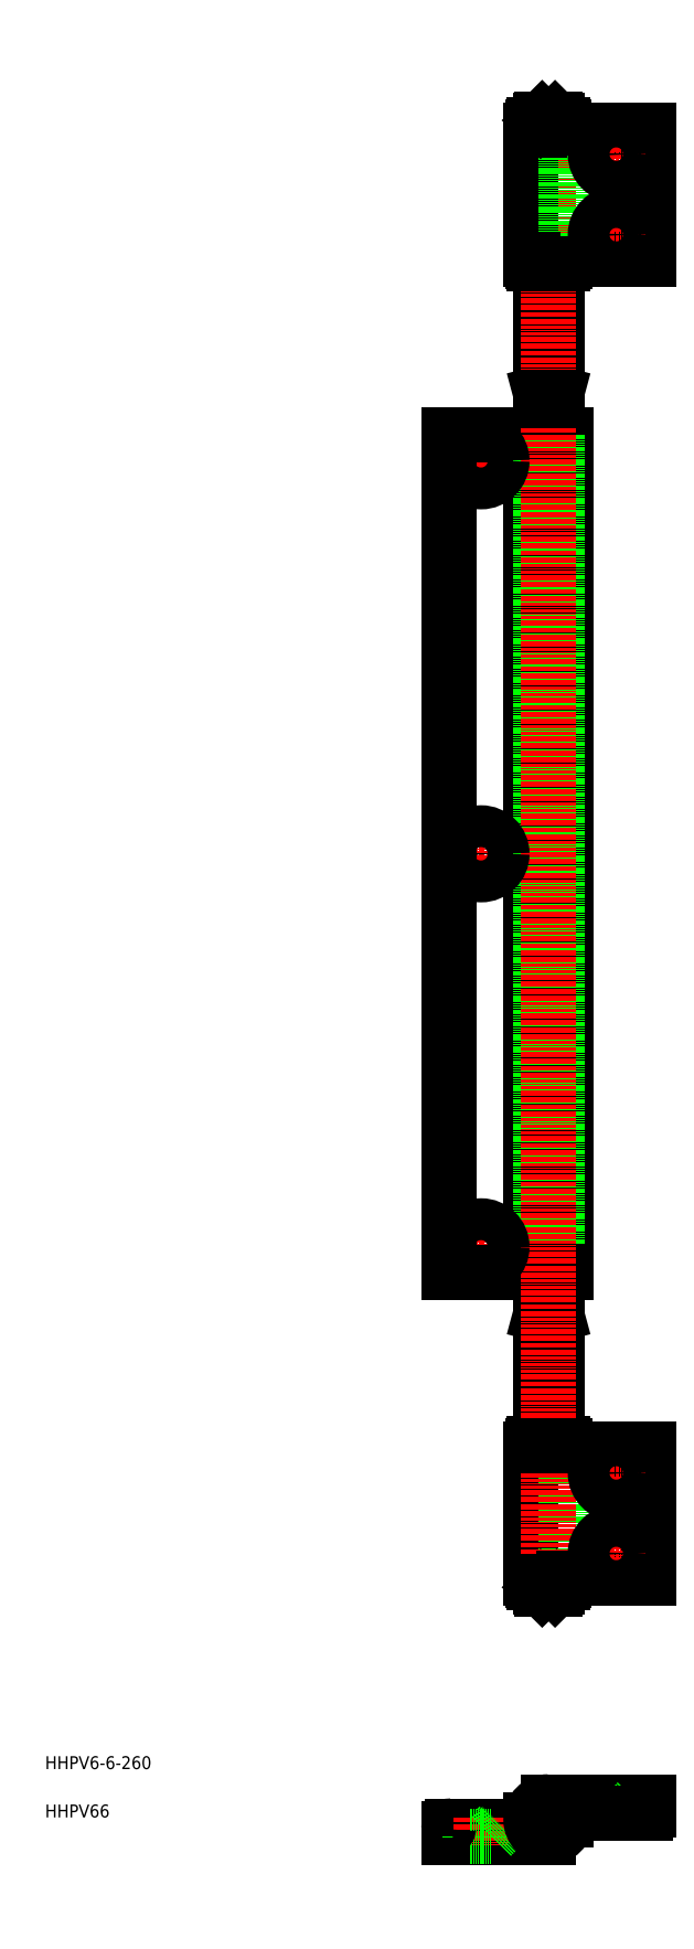
<metadata>
{"format":"dxf","ext":"dxf","renderer":"ezdxf+matplotlib","layout":"modelspace","background":"white","min_lineweight":24,"dpi":150}
</metadata>
<code>
0
SECTION
2
ENTITIES
0
TEXT
8
0
10
58.73
20
5.233
30
0
40
4
1
HHPV6-6-260
0
TEXT
8
0
10
58.73
20
-9.767
30
0
40
4
1
HHPV66
0
LINE
8
0
10
219.6
20
63.57
30
0
11
219.6
21
62.97
31
0
0
LINE
8
0
10
217.1
20
61.17
30
0
11
213.1
21
61.17
31
0
0
LINE
8
0
10
217.6
20
61.67
30
0
11
212.6
21
61.67
31
0
0
LINE
8
0
10
217.6
20
62.97
30
0
11
217.6
21
61.67
31
0
0
LINE
8
0
10
212.6
20
62.97
30
0
11
212.6
21
61.67
31
0
0
LINE
8
0
10
212.6
20
146.3
30
0
11
213.1
21
148.2
31
0
0
LINE
8
0
10
232.8
20
-8.174
30
0
11
232.8
21
-8.424
31
0
0
LINE
8
0
10
239.3
20
-8.174
30
0
11
232.8
21
-8.174
31
0
0
LINE
8
0
10
209.6
20
-12.42
30
0
11
209.6
21
-10.42
31
0
0
LINE
8
0
10
212.6
20
146.3
30
0
11
217.6
21
146.3
31
0
0
LINE
8
0
10
217.6
20
146.3
30
0
11
217.1
21
148.2
31
0
0
LINE
8
0
10
209.6
20
-12.42
30
0
11
185.1
21
-12.42
31
0
0
LINE
8
0
10
232.8
20
-8.174
30
0
11
229.6
21
-4.924
31
0
0
LINE
8
0
10
220.6
20
-10.42
30
0
11
220.6
21
-8.424
31
0
0
LINE
8
0
10
187.6
20
-12.42
30
0
11
190.8
21
-15.67
31
0
0
LINE
8
0
10
239.3
20
-8.174
30
0
11
239.3
21
-8.424
31
0
0
LINE
8
0
10
184.1
20
-13.42
30
0
11
184.1
21
-15.92
31
0
0
LINE
8
0
10
215.1
20
-15.92
30
0
11
184.1
21
-15.92
31
0
0
LINE
8
CENTER
10
194.1
20
-9.924
30
0
11
194.1
21
-18.42
31
0
0
LINE
8
CENTER
10
236.1
20
-2.424
30
0
11
236.1
21
-10.92
31
0
0
LINE
8
0
10
215.1
20
-4.924
30
0
11
246.1
21
-4.924
31
0
0
LINE
8
0
10
190.8
20
-15.67
30
0
11
190.8
21
-15.92
31
0
0
LINE
8
CENTER
10
215.1
20
-2.424
30
0
11
215.1
21
-18.42
31
0
0
LINE
8
0
10
197.3
20
-15.67
30
0
11
200.6
21
-12.42
31
0
0
LINE
8
0
10
190.8
20
-15.67
30
0
11
197.3
21
-15.67
31
0
0
LINE
8
0
10
217.6
20
104.7
30
0
11
217.6
21
64.67
31
0
0
LINE
8
0
10
212.6
20
104.7
30
0
11
212.6
21
64.67
31
0
0
LINE
8
CENTER
10
194.1
20
176.4
30
0
11
194.1
21
158.3
31
0
0
LINE
8
0
10
217.6
20
106.4
30
0
11
217.6
21
146.3
31
0
0
LINE
8
0
10
209.6
20
104.7
30
0
11
209.6
21
64.67
31
0
0
LINE
8
0
10
212.3
20
64.67
30
0
11
212.3
21
63.67
31
0
0
LINE
8
0
10
212.6
20
515.8
30
0
11
212.6
21
517.1
31
0
0
LINE
8
0
10
219.8
20
63.67
30
0
11
210.3
21
63.67
31
0
0
LINE
8
0
10
210.3
20
64.67
30
0
11
210.3
21
63.67
31
0
0
LINE
8
CENTER
10
223.1
20
-10.42
30
0
11
207.1
21
-10.42
31
0
0
LINE
8
0
10
212.6
20
432.4
30
0
11
217.6
21
432.4
31
0
0
LINE
8
0
10
217.6
20
432.4
30
0
11
217.1
21
430.6
31
0
0
LINE
8
0
10
217.1
20
517.6
30
0
11
213.1
21
517.6
31
0
0
LINE
8
0
10
217.6
20
517.1
30
0
11
212.6
21
517.1
31
0
0
LINE
8
0
10
217.6
20
474.1
30
0
11
217.6
21
514.1
31
0
0
LINE
8
0
10
212.6
20
432.4
30
0
11
213.1
21
430.6
31
0
0
LINE
8
CENTER
10
203.1
20
289.4
30
0
11
185
21
289.4
31
0
0
LINE
8
0
10
217.9
20
64.67
30
0
11
217.9
21
63.67
31
0
0
LINE
8
0
10
217.6
20
515.8
30
0
11
217.6
21
517.1
31
0
0
LINE
8
0
10
210.1
20
105.7
30
0
11
210.1
21
104.7
31
0
0
LINE
8
0
10
213.1
20
148.2
30
0
11
217.1
21
148.2
31
0
0
LINE
8
0
10
246.1
20
64.67
30
0
11
209.6
21
64.67
31
0
0
LINE
8
0
10
220.1
20
473.1
30
0
11
210.1
21
473.1
31
0
0
LINE
8
0
10
217.1
20
517.6
30
0
11
217.6
21
517.1
31
0
0
LINE
8
0
10
219.6
20
472.4
30
0
11
219.6
21
473
31
0
0
LINE
8
0
10
246.1
20
104.7
30
0
11
246.1
21
64.67
31
0
0
LINE
8
0
10
219.6
20
515.2
30
0
11
219.6
21
515.8
31
0
0
LINE
8
CENTER
10
236.1
20
106.2
30
0
11
236.1
21
88.17
31
0
0
LINE
8
CENTER
10
203.1
20
167.4
30
0
11
185
21
167.4
31
0
0
LINE
8
0
10
219.6
20
515.8
30
0
11
210.6
21
515.8
31
0
0
LINE
8
0
10
210.6
20
472.4
30
0
11
210.6
21
473
31
0
0
LINE
8
0
10
246.1
20
514.1
30
0
11
209.6
21
514.1
31
0
0
LINE
8
0
10
219.6
20
473
30
0
11
210.6
21
473
31
0
0
LINE
8
0
10
210.6
20
515.2
30
0
11
210.6
21
515.8
31
0
0
LINE
8
0
10
219.6
20
106.4
30
0
11
210.6
21
106.4
31
0
0
LINE
8
0
10
219.6
20
64.67
30
0
11
219.6
21
63.67
31
0
0
LINE
8
0
10
210.6
20
106.4
30
0
11
210.6
21
105.8
31
0
0
LINE
8
0
10
220.6
20
104.7
30
0
11
220.6
21
64.67
31
0
0
LINE
8
CENTER
10
236.1
20
472.6
30
0
11
236.1
21
490.6
31
0
0
LINE
8
0
10
217.6
20
472.4
30
0
11
217.6
21
432.4
31
0
0
LINE
8
0
10
212.6
20
106.4
30
0
11
212.6
21
146.3
31
0
0
LINE
8
CENTER
10
236.1
20
497.6
30
0
11
236.1
21
515.6
31
0
0
LINE
8
0
10
212.6
20
472.4
30
0
11
212.6
21
432.4
31
0
0
LINE
8
0
10
212.6
20
474.1
30
0
11
212.6
21
514.1
31
0
0
LINE
8
CENTER
10
194.1
20
420.4
30
0
11
194.1
21
402.3
31
0
0
LINE
8
0
10
246.1
20
104.7
30
0
11
209.6
21
104.7
31
0
0
LINE
8
0
10
220.1
20
105.7
30
0
11
220.1
21
104.7
31
0
0
LINE
8
0
10
246.1
20
-7.424
30
0
11
246.1
21
-4.924
31
0
0
LINE
8
0
10
242.6
20
-4.924
30
0
11
239.3
21
-8.174
31
0
0
LINE
8
CENTER
10
236.1
20
81.17
30
0
11
236.1
21
63.17
31
0
0
LINE
8
0
10
210.6
20
64.67
30
0
11
210.6
21
63.67
31
0
0
LINE
8
CENTER
10
203.1
20
411.4
30
0
11
185
21
411.4
31
0
0
LINE
8
0
10
246.1
20
474.1
30
0
11
246.1
21
514.1
31
0
0
LINE
8
0
10
220.1
20
473.1
30
0
11
220.1
21
474.1
31
0
0
LINE
8
CENTER
10
194.1
20
298.4
30
0
11
194.1
21
280.3
31
0
0
LINE
8
0
10
184.1
20
419.4
30
0
11
220.6
21
419.4
31
0
0
LINE
8
0
10
209.6
20
159.4
30
0
11
209.6
21
419.4
31
0
0
LINE
8
0
10
220.6
20
159.4
30
0
11
220.6
21
419.4
31
0
0
LINE
8
0
10
217.6
20
159.4
30
0
11
217.6
21
419.4
31
0
0
LINE
8
0
10
220.6
20
-8.424
30
0
11
245.1
21
-8.424
31
0
0
LINE
8
0
10
246.1
20
474.1
30
0
11
209.6
21
474.1
31
0
0
LINE
8
0
10
217.9
20
514.1
30
0
11
217.9
21
515.1
31
0
0
LINE
8
0
10
212.6
20
159.4
30
0
11
212.6
21
419.4
31
0
0
LINE
8
0
10
210.6
20
514.1
30
0
11
210.6
21
515.1
31
0
0
LINE
8
0
10
220.1
20
105.7
30
0
11
210.1
21
105.7
31
0
0
LINE
8
0
10
210.3
20
514.1
30
0
11
210.3
21
515.1
31
0
0
LINE
8
0
10
219.6
20
62.97
30
0
11
210.6
21
62.97
31
0
0
LINE
8
0
10
219.6
20
106.4
30
0
11
219.6
21
105.8
31
0
0
LINE
8
0
10
217.1
20
61.17
30
0
11
217.6
21
61.67
31
0
0
LINE
8
0
10
212.6
20
61.67
30
0
11
213.1
21
61.17
31
0
0
LINE
8
0
10
184.1
20
159.4
30
0
11
220.6
21
159.4
31
0
0
LINE
8
CENTER
10
215.1
20
56.17
30
0
11
215.1
21
522.6
31
0
0
LINE
8
0
10
219.8
20
514.1
30
0
11
219.8
21
515.1
31
0
0
LINE
8
0
10
219.6
20
63.57
30
0
11
210.6
21
63.57
31
0
0
LINE
8
0
10
209.6
20
474.1
30
0
11
209.6
21
514.1
31
0
0
LINE
8
CENTER
10
245.1
20
506.6
30
0
11
227.1
21
506.6
31
0
0
LINE
8
CENTER
10
245.1
20
481.6
30
0
11
227.1
21
481.6
31
0
0
LINE
8
0
10
219.6
20
514.1
30
0
11
219.6
21
515.1
31
0
0
LINE
8
0
10
220.6
20
474.1
30
0
11
220.6
21
514.1
31
0
0
LINE
8
0
10
219.8
20
515.1
30
0
11
210.3
21
515.1
31
0
0
LINE
8
0
10
212.3
20
514.1
30
0
11
212.3
21
515.1
31
0
0
LINE
8
0
10
219.6
20
472.4
30
0
11
210.6
21
472.4
31
0
0
LINE
8
0
10
210.1
20
473.1
30
0
11
210.1
21
474.1
31
0
0
LINE
8
0
10
213.1
20
430.6
30
0
11
217.1
21
430.6
31
0
0
LINE
8
CENTER
10
245.1
20
72.17
30
0
11
227.1
21
72.17
31
0
0
LINE
8
0
10
219.6
20
515.2
30
0
11
210.6
21
515.2
31
0
0
LINE
8
0
10
212.6
20
517.1
30
0
11
213.1
21
517.6
31
0
0
LINE
8
0
10
219.8
20
64.67
30
0
11
219.8
21
63.67
31
0
0
LINE
8
0
10
210.6
20
63.57
30
0
11
210.6
21
62.97
31
0
0
LINE
8
0
10
219.6
20
105.8
30
0
11
210.6
21
105.8
31
0
0
LINE
8
0
10
184.1
20
419.4
30
0
11
184.1
21
159.4
31
0
0
LINE
8
CENTER
10
245.1
20
97.17
30
0
11
227.1
21
97.17
31
0
0
LINE
8
0
10
197.3
20
-15.67
30
0
11
197.3
21
-15.92
31
0
0
CIRCLE
8
0
10
215.1
20
-10.42
30
0
40
2.5
0
ARC
8
0
10
215.1
20
-10.42
30
0
40
5.5
50
90
51
0
0
ARC
8
0
10
245.1
20
-7.424
30
0
40
1
50
270
51
8.651e-06
0
ARC
8
0
10
185.1
20
-13.42
30
0
40
1
50
90
51
180
0
CIRCLE
8
0
10
236.1
20
72.17
30
0
40
6.5
0
CIRCLE
8
0
10
194.1
20
411.4
30
0
40
3.25
0
CIRCLE
8
0
10
236.1
20
481.6
30
0
40
6.5
0
CIRCLE
8
0
10
194.1
20
167.4
30
0
40
3.25
0
CIRCLE
8
0
10
236.1
20
97.17
30
0
40
6.5
0
CIRCLE
8
0
10
194.1
20
289.4
30
0
40
3.25
0
CIRCLE
8
0
10
236.1
20
72.17
30
0
40
3.25
0
CIRCLE
8
0
10
236.1
20
97.17
30
0
40
3.25
0
CIRCLE
8
0
10
194.1
20
411.4
30
0
40
6.5
0
CIRCLE
8
0
10
236.1
20
481.6
30
0
40
3.25
0
CIRCLE
8
0
10
236.1
20
506.6
30
0
40
3.25
0
CIRCLE
8
0
10
236.1
20
506.6
30
0
40
6.5
0
CIRCLE
8
0
10
194.1
20
289.4
30
0
40
6.5
0
CIRCLE
8
0
10
194.1
20
167.4
30
0
40
6.5
0
CIRCLE
8
0
10
215.1
20
-10.42
30
0
40
5
0
ENDSEC
0
EOF

</code>
